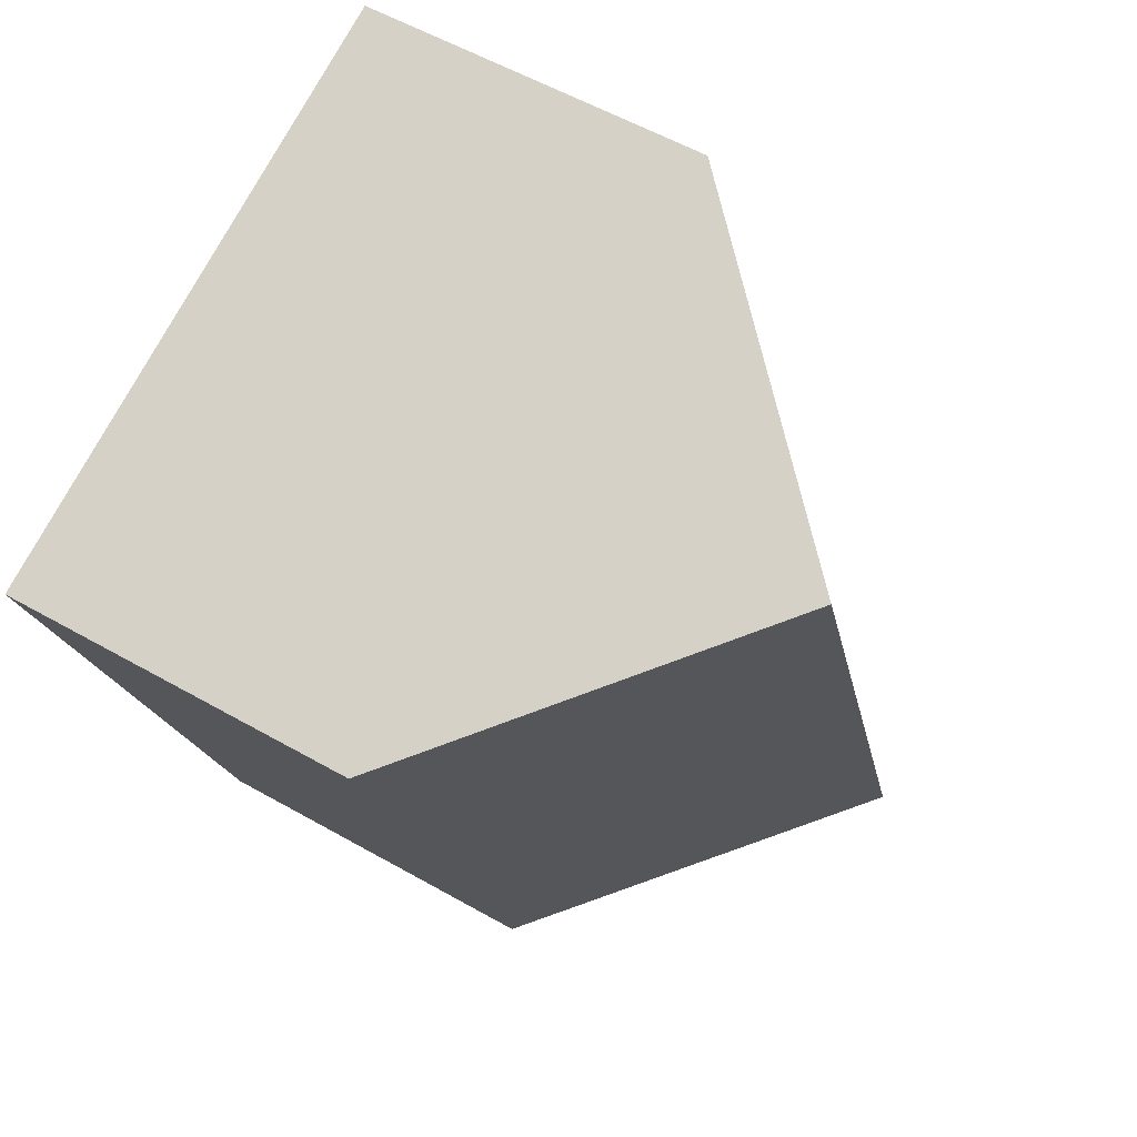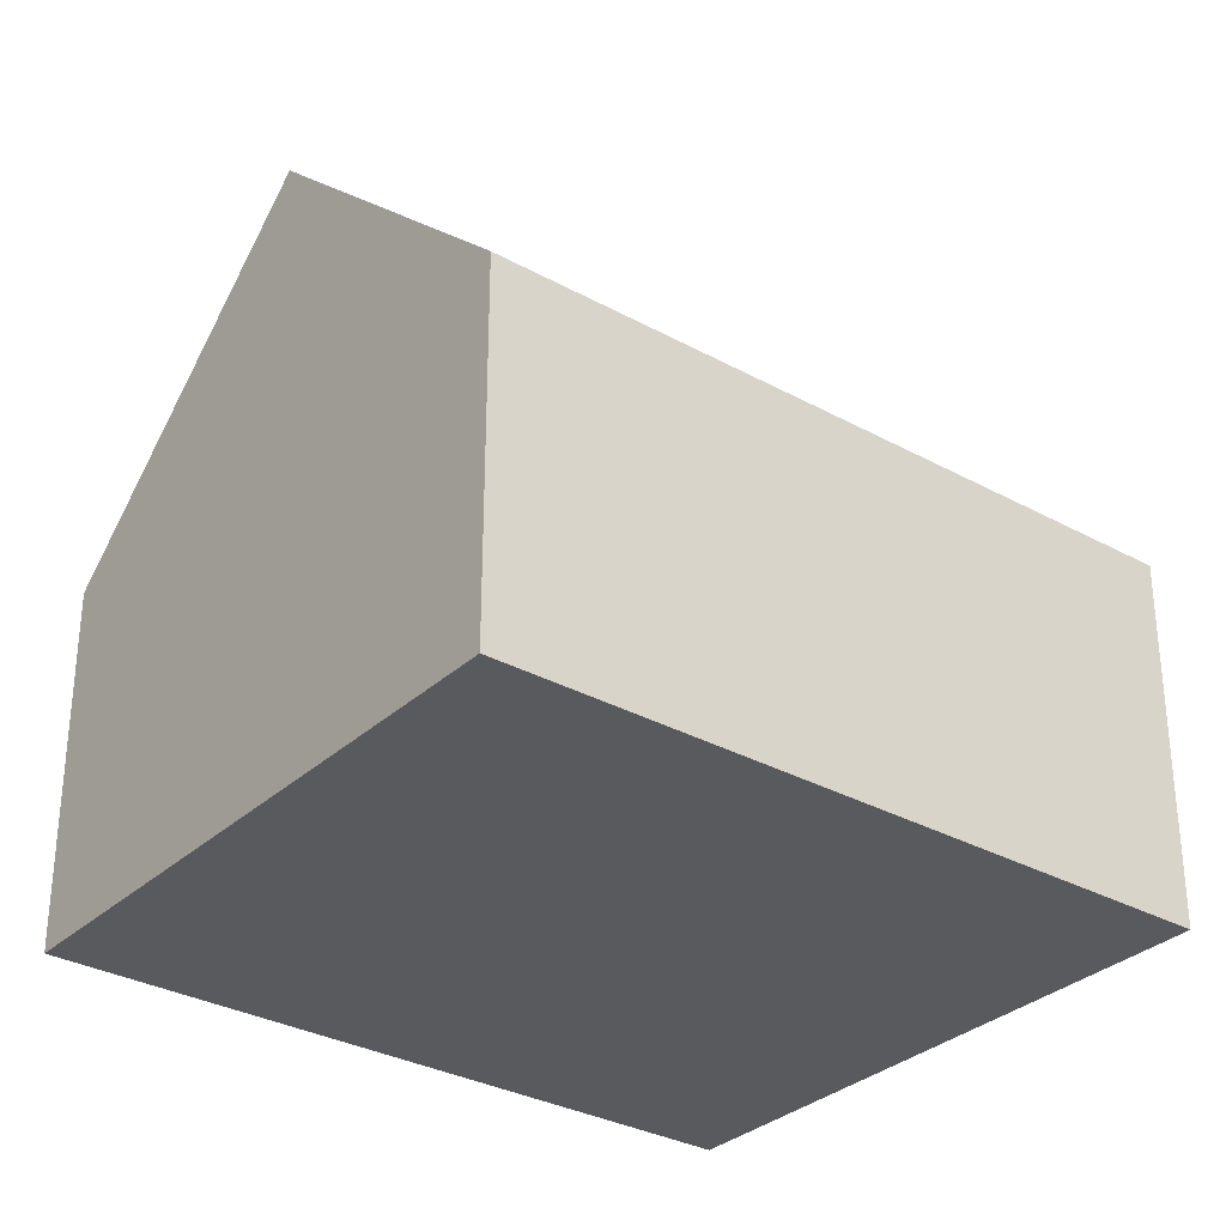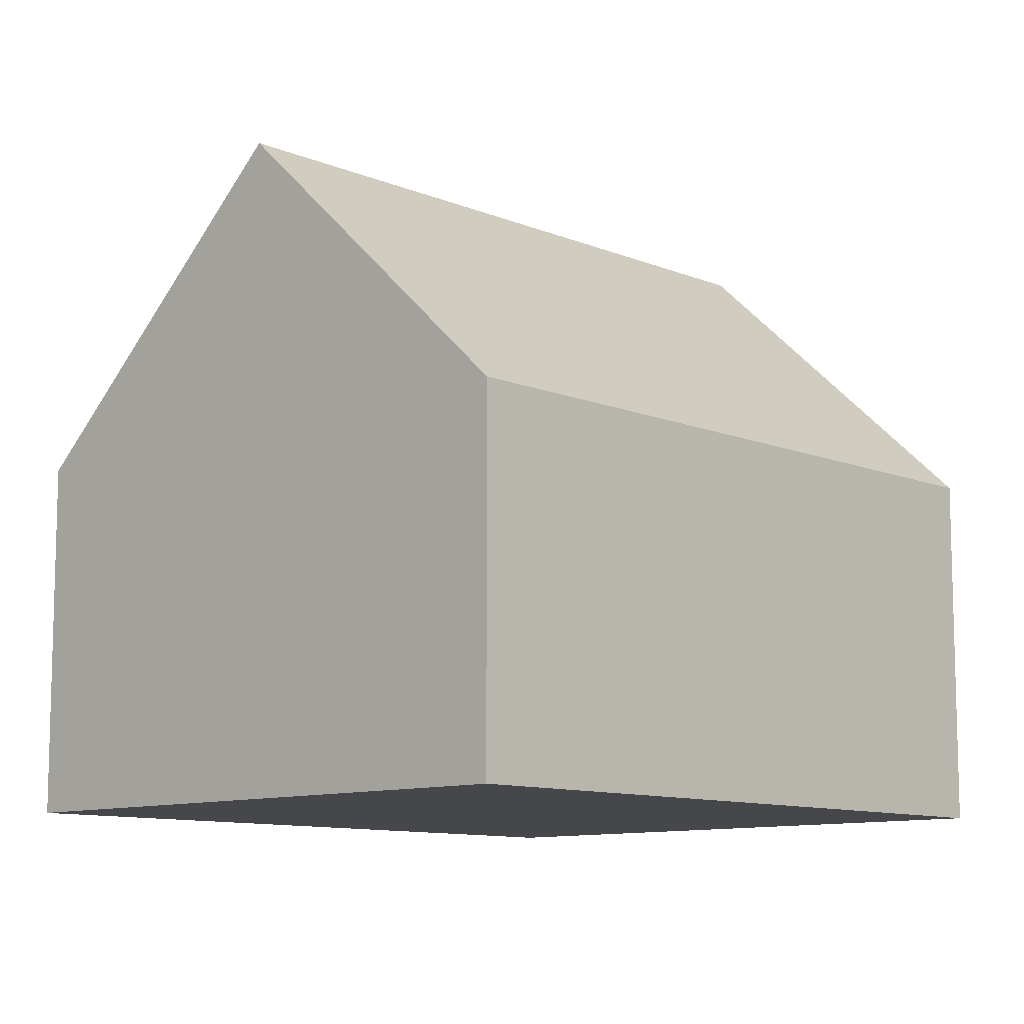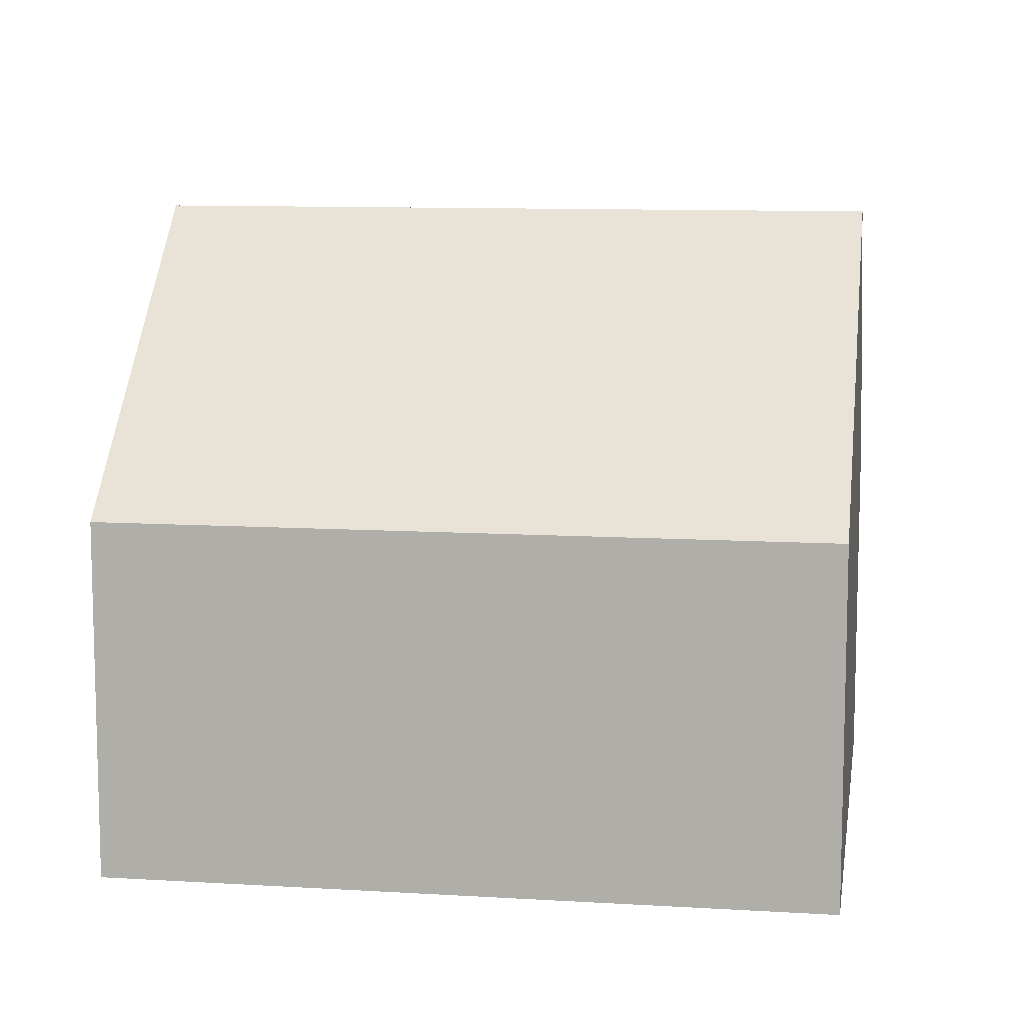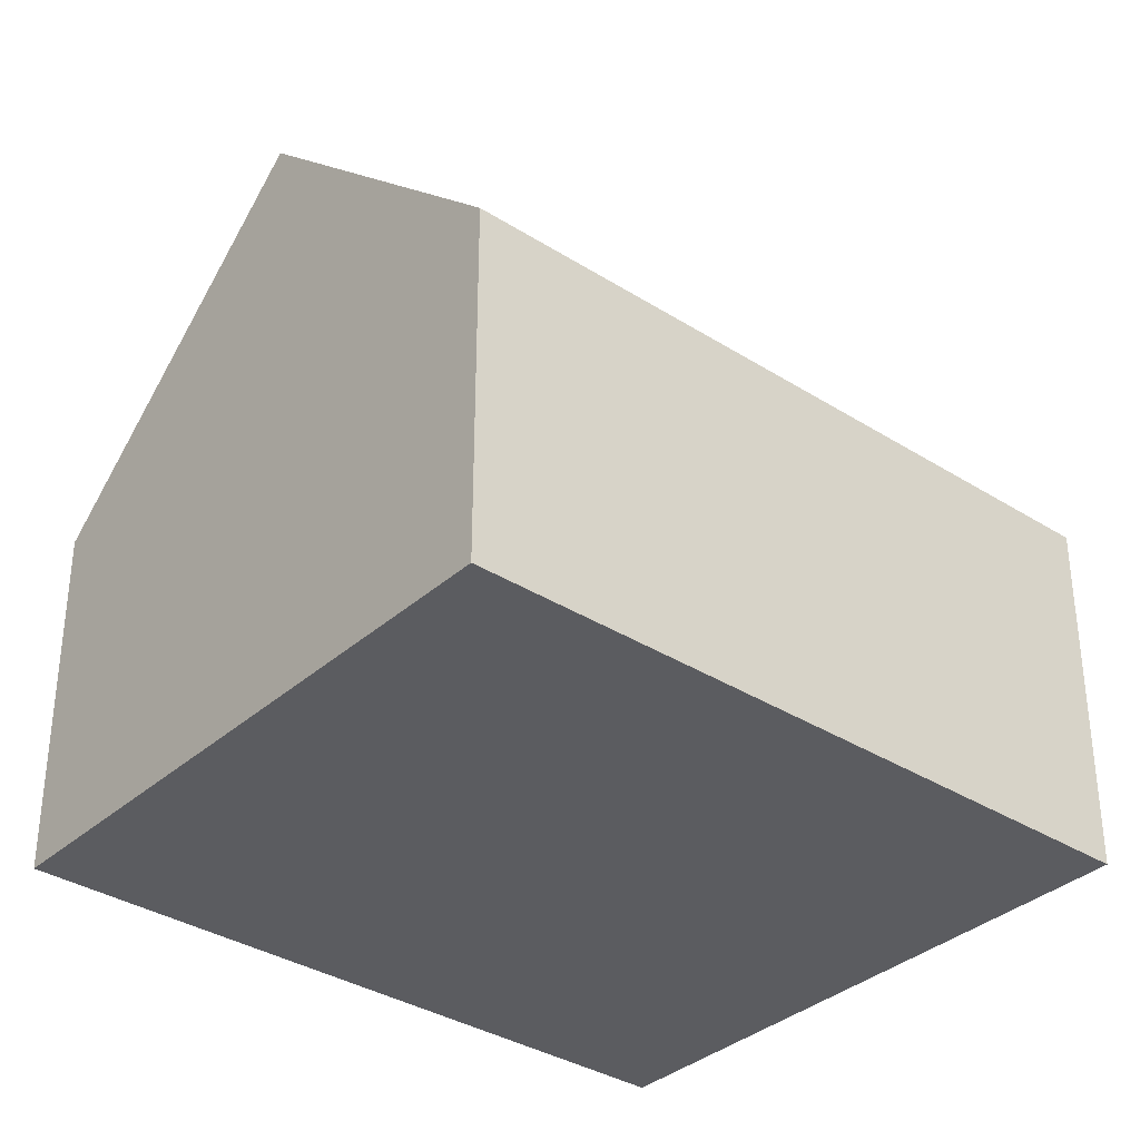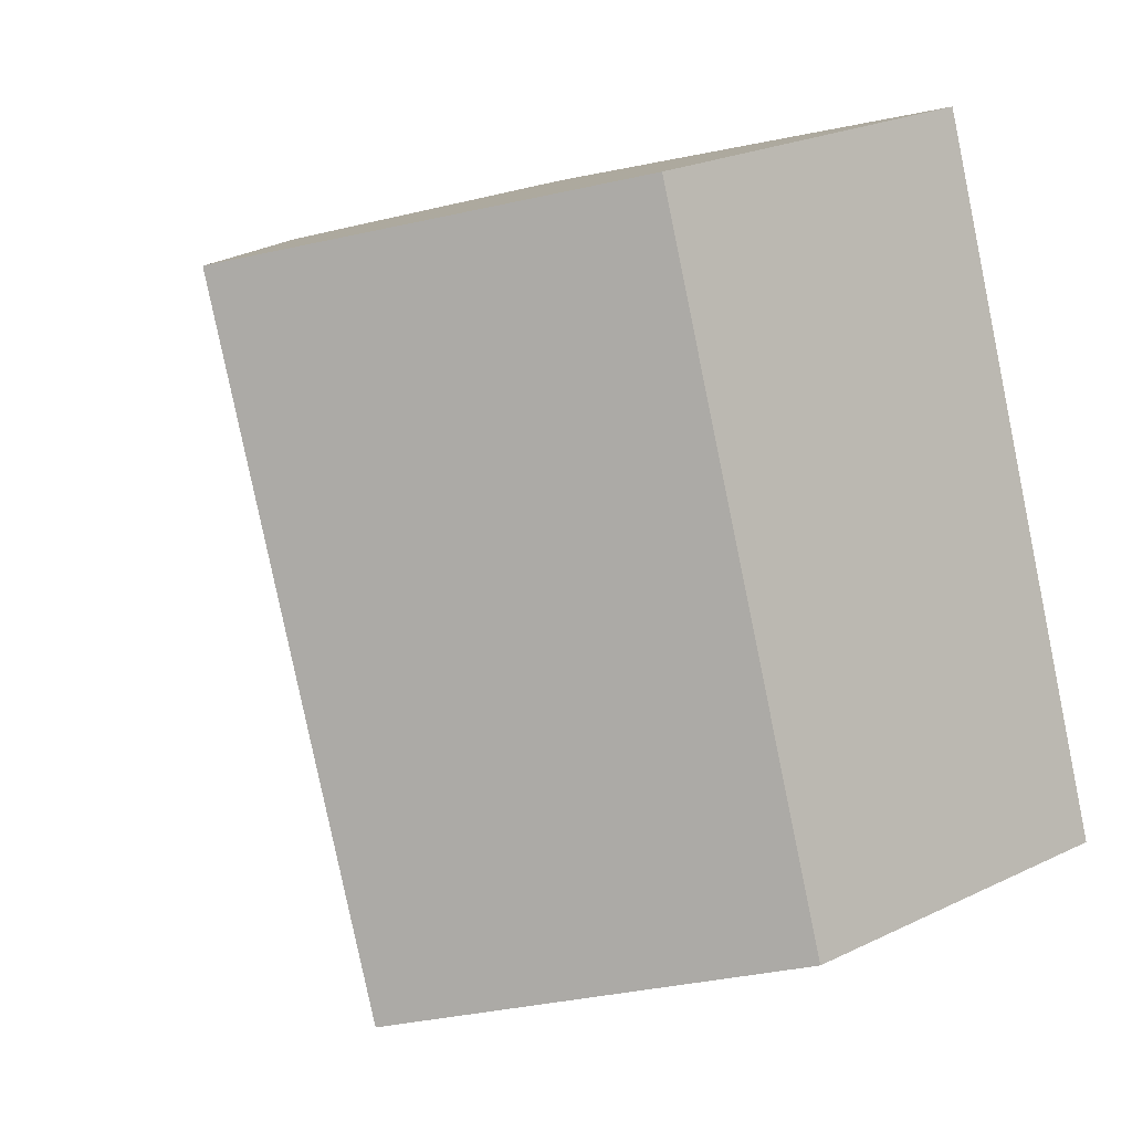
<metadata>
{"format":"obj","ext":"obj","renderer":"f3d","projection":"perspective","resolution":1024,"background":"white","views":[{"elev":56.0,"azim":120.9,"up":"+Z"},{"elev":-31.6,"azim":71.0,"up":"+Y"},{"elev":-10.2,"azim":62.4,"up":"+Y"},{"elev":10.1,"azim":117.9,"up":"+Y"},{"elev":-34.8,"azim":-111.3,"up":"+Y"},{"elev":24.1,"azim":-128.5,"up":"+Z"}]}
</metadata>
<code>
v  8.351 5.046 -2.877
v  7.512 9.098 8.248
v  11.69 5.046 6.81
v  4.176 9.098 -1.439
v  0 5.046 3.09e-16
v  3.337 5.046 9.686
v  8.351 1.762e-16 -2.877
v  4.176 8.811e-17 -1.439
v  0 0 0
v  3.337 -5.931e-16 9.686
v  7.512 -5.05e-16 8.248
v  11.69 -4.17e-16 6.81
g defaultobject
f 1 2 3
f 2 1 4
f 5 2 4
f 2 5 6
f 1 5 4
f 5 1 7
f 5 7 8
f 5 8 9
f 9 6 5
f 6 9 10
f 6 3 2
f 3 6 10
f 3 10 11
f 3 11 12
f 12 1 3
f 1 12 7
f 12 8 7
f 8 12 9
f 9 12 11
f 9 11 10

</code>
